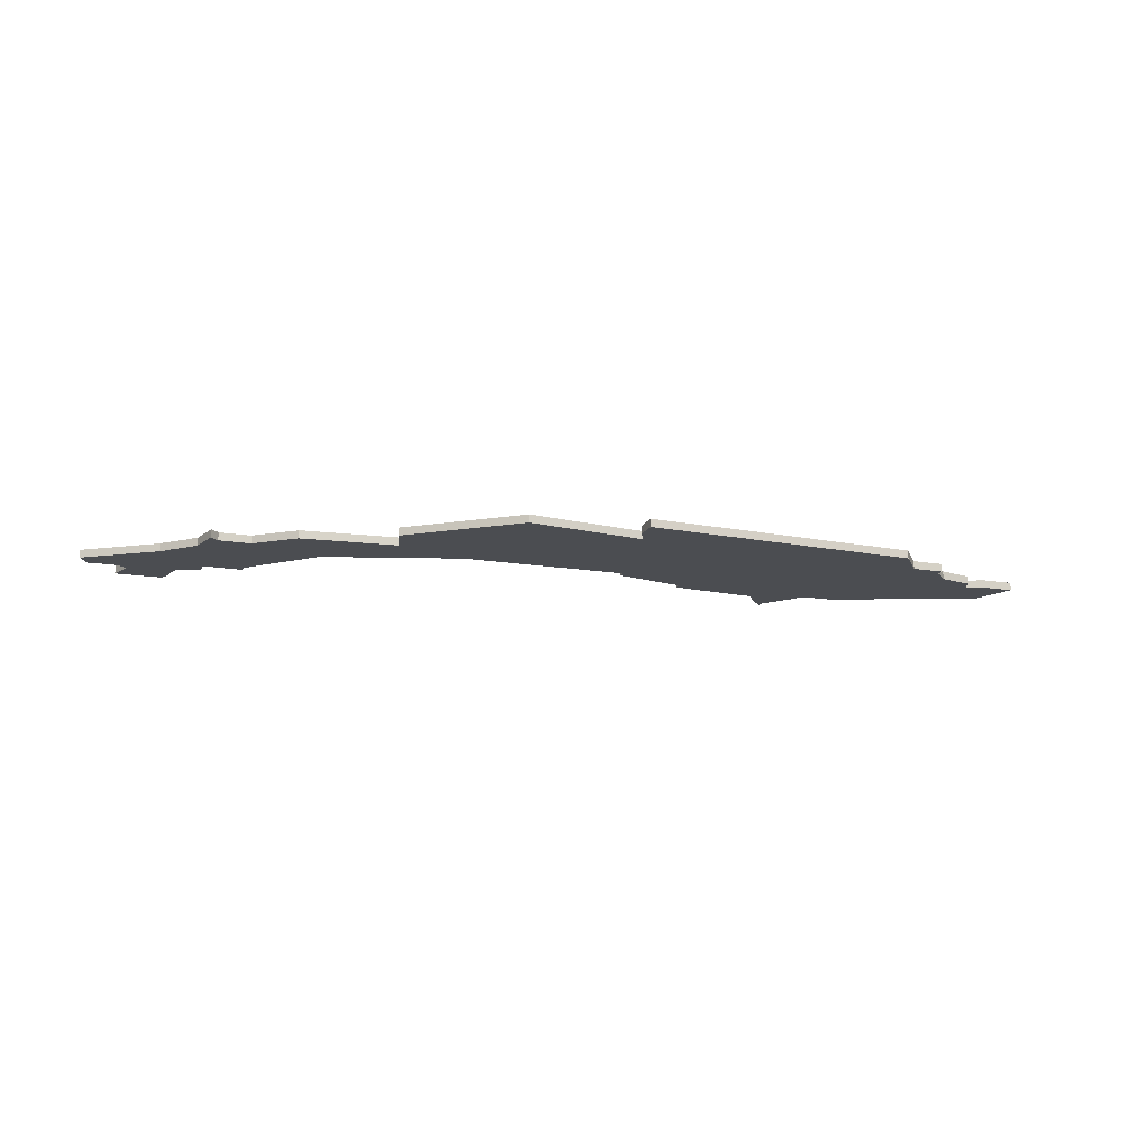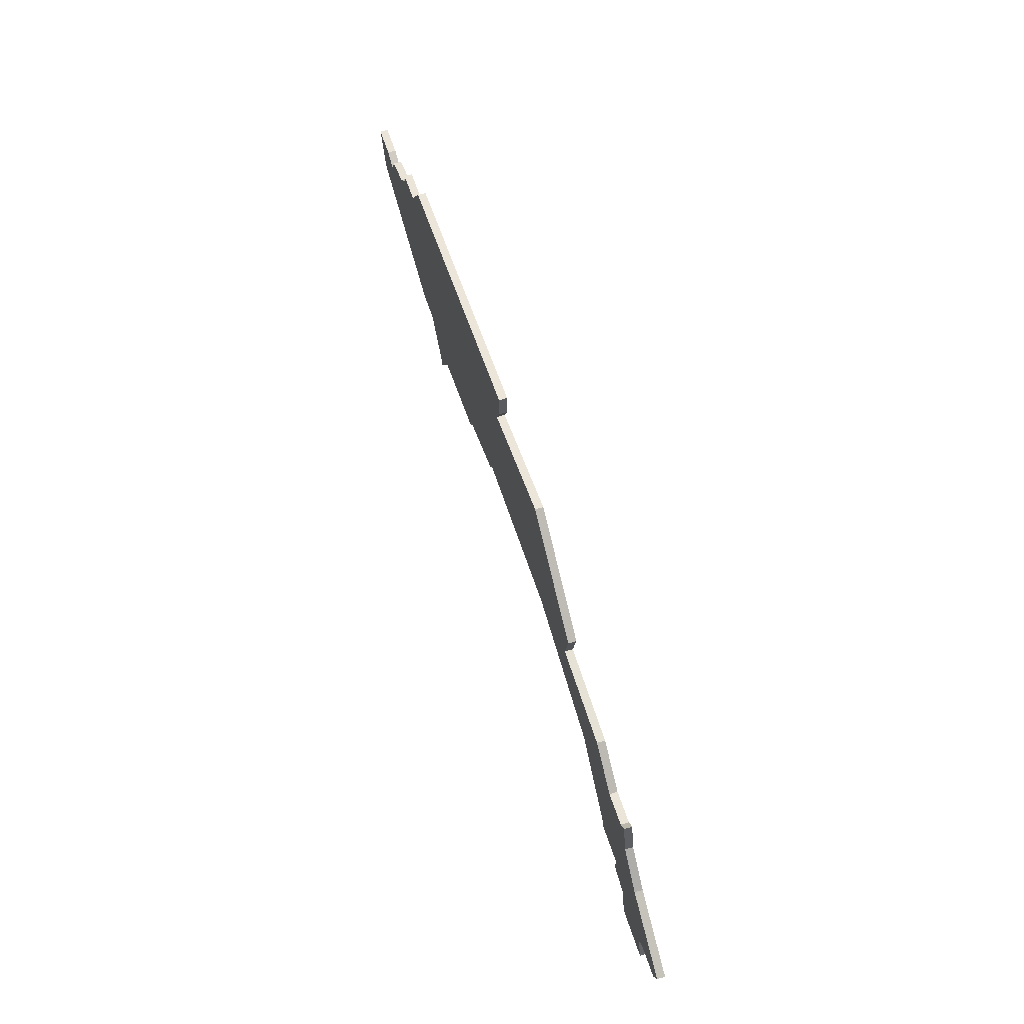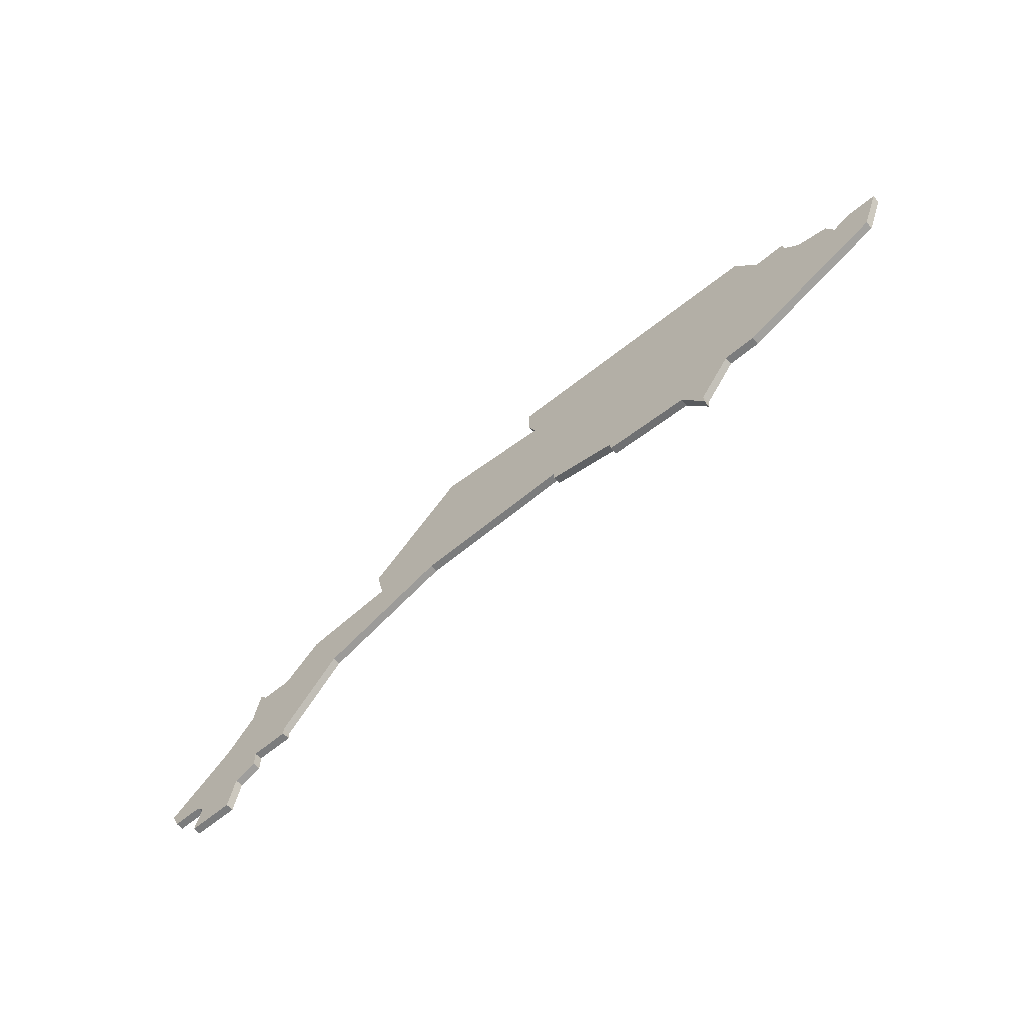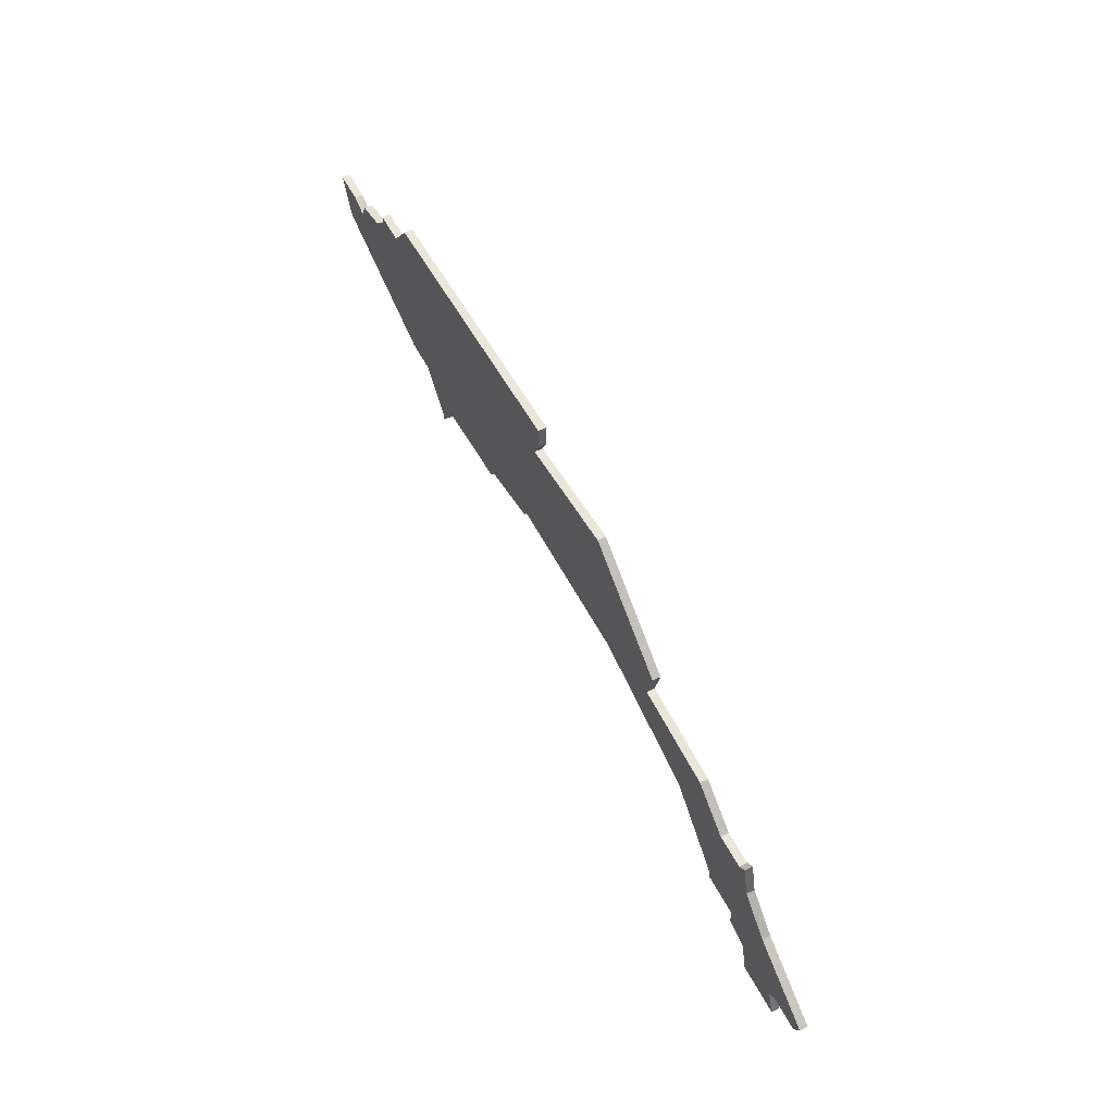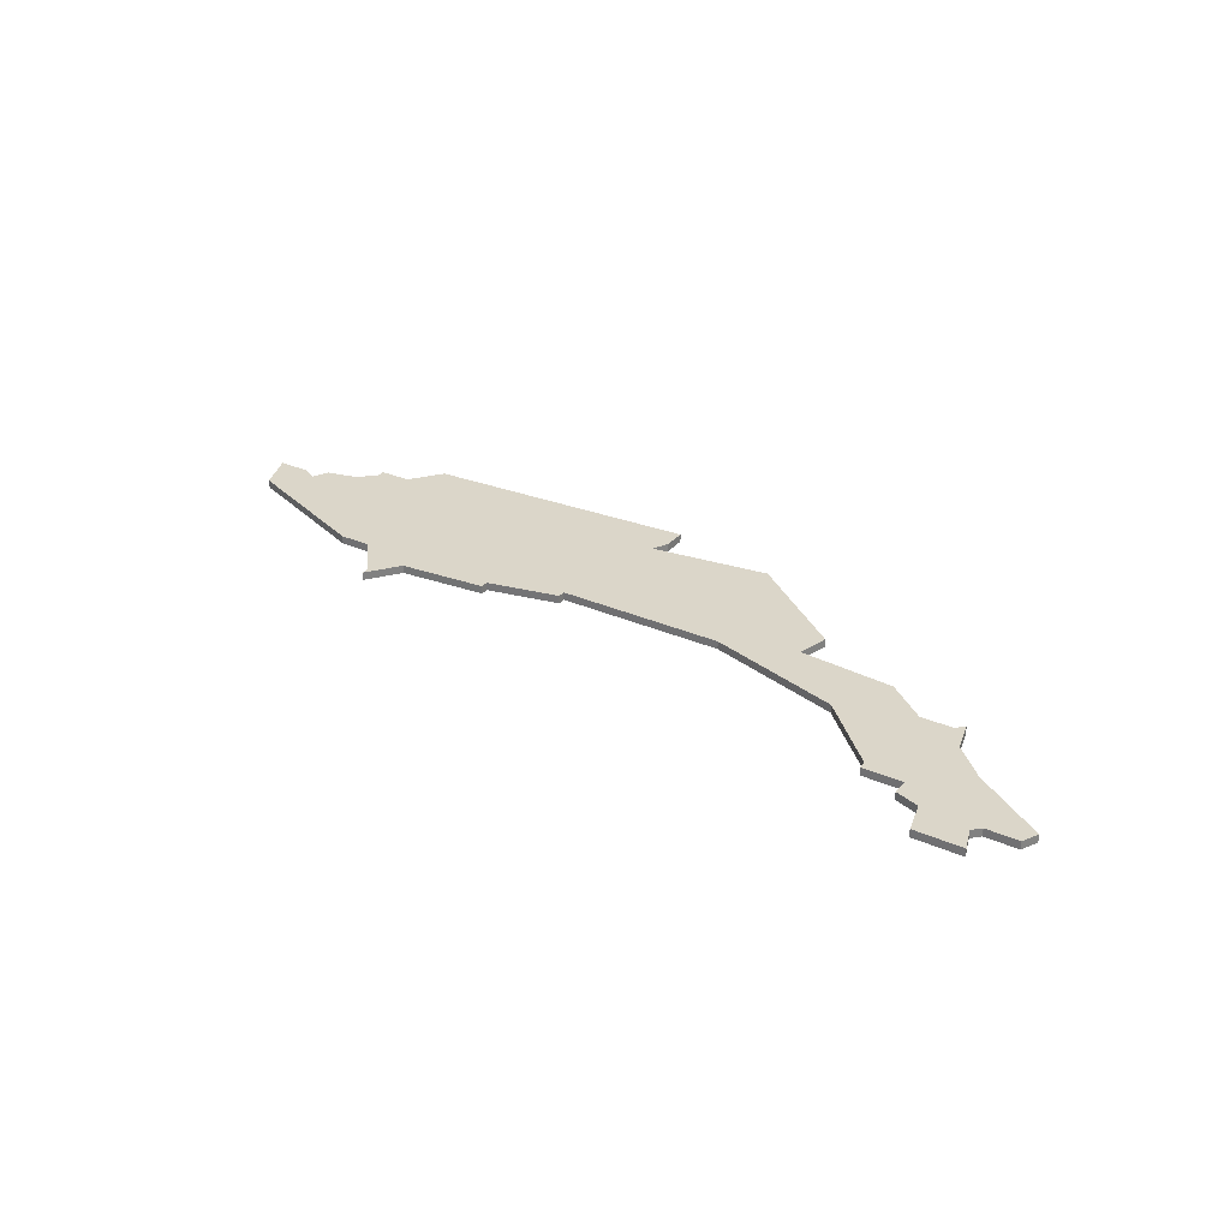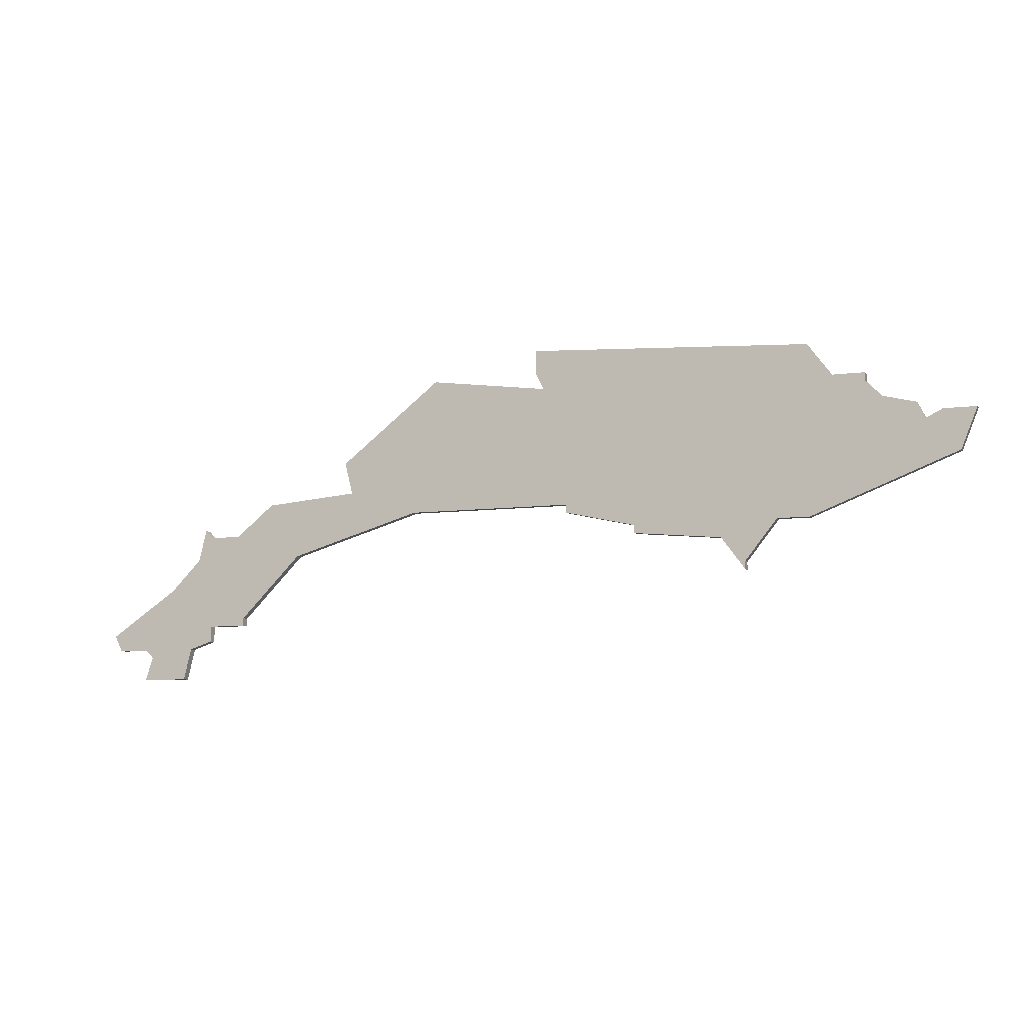
<metadata>
{"format":"obj","ext":"obj","renderer":"f3d","projection":"perspective","resolution":1024,"background":"white","views":[{"elev":-15.9,"azim":161.0,"up":"+Z"},{"elev":59.0,"azim":72.4,"up":"+Y"},{"elev":-58.7,"azim":-138.8,"up":"+Y"},{"elev":56.2,"azim":62.7,"up":"+Y"},{"elev":29.9,"azim":32.7,"up":"+Z"},{"elev":-7.5,"azim":-158.1,"up":"+Y"}]}
</metadata>
<code>
v 4352 -752 0
v 4352 -752 1
v 4294 -762 0
v 4294 -762 1
v 4368 -761 0
v 4368 -761 1
v 4277 -749 0
v 4277 -749 1
v 4376 -780 0
v 4376 -780 1
v 4351 -756 0
v 4351 -756 1
v 4359 -764 0
v 4359 -764 1
v 4301 -764 0
v 4301 -764 1
v 4367 -772 0
v 4367 -772 1
v 4367 -773 0
v 4367 -773 1
v 4276 -751 0
v 4276 -751 1
v 4342 -759 0
v 4342 -759 1
v 4375 -776 0
v 4375 -776 1
v 4325 -739 0
v 4325 -739 1
v 4325 -742 0
v 4325 -742 1
v 4374 -764 0
v 4374 -764 1
v 4283 -745 0
v 4283 -745 1
v 4283 -746 0
v 4283 -746 1
v 4382 -780 0
v 4382 -780 1
v 4382 -776 0
v 4382 -776 1
v 4324 -744 0
v 4324 -744 1
v 4274 -750 0
v 4274 -750 1
v 4373 -760 0
v 4373 -760 1
v 4381 -777 0
v 4381 -777 1
v 4290 -762 0
v 4290 -762 1
v 4290 -741 0
v 4290 -741 1
v 4298 -768 0
v 4298 -768 1
v 4298 -767 0
v 4298 -767 1
v 4339 -742 0
v 4339 -742 1
v 4372 -761 0
v 4372 -761 1
v 4372 -773 0
v 4372 -773 1
v 4372 -775 0
v 4372 -775 1
v 4281 -748 0
v 4281 -748 1
v 4363 -757 0
v 4363 -757 1
v 4272 -755 0
v 4272 -755 1
v 4379 -780 0
v 4379 -780 1
v 4321 -760 0
v 4321 -760 1
v 4321 -759 0
v 4321 -759 1
v 4387 -774 0
v 4387 -774 1
v 4312 -762 0
v 4312 -762 1
v 4312 -763 0
v 4312 -763 1
v 4378 -768 0
v 4378 -768 1
v 4287 -745 0
v 4287 -745 1
v 4386 -776 0
v 4386 -776 1
v 4270 -750 0
v 4270 -750 1
f 69 21 49
f 49 21 65
f 49 85 3
f 43 21 69
f 55 15 53
f 79 81 15
f 3 15 55
f 75 73 79
f 75 41 23
f 79 15 51
f 3 51 15
f 75 79 41
f 69 89 43
f 85 65 35
f 21 7 65
f 35 33 85
f 49 65 85
f 51 3 85
f 51 27 41
f 29 41 27
f 41 79 51
f 71 9 25
f 25 63 61
f 17 61 19
f 83 25 61
f 47 37 71
f 25 47 71
f 77 87 39
f 39 25 83
f 25 39 47
f 77 39 83
f 13 23 11
f 5 13 67
f 67 13 11
f 57 1 23
f 11 23 1
f 41 57 23
f 17 31 61
f 83 61 31
f 5 31 17
f 31 5 59
f 31 59 45
f 13 5 17
f 50 22 70
f 66 22 50
f 4 86 50
f 70 22 44
f 54 16 56
f 16 82 80
f 56 16 4
f 80 74 76
f 24 42 76
f 52 16 80
f 16 52 4
f 42 80 76
f 44 90 70
f 36 66 86
f 66 8 22
f 86 34 36
f 86 66 50
f 86 4 52
f 42 28 52
f 28 42 30
f 52 80 42
f 26 10 72
f 62 64 26
f 20 62 18
f 62 26 84
f 72 38 48
f 72 48 26
f 40 88 78
f 84 26 40
f 48 40 26
f 84 40 78
f 12 24 14
f 68 14 6
f 12 14 68
f 24 2 58
f 2 24 12
f 24 58 42
f 62 32 18
f 32 62 84
f 18 32 6
f 60 6 32
f 46 60 32
f 18 6 14
f 60 46 59
f 59 46 45
f 6 60 5
f 5 60 59
f 68 6 67
f 67 6 5
f 12 68 11
f 11 68 67
f 2 12 1
f 1 12 11
f 58 2 57
f 57 2 1
f 42 58 41
f 41 58 57
f 30 42 29
f 29 42 41
f 28 30 27
f 27 30 29
f 52 28 51
f 51 28 27
f 86 52 85
f 85 52 51
f 34 86 33
f 33 86 85
f 36 34 35
f 35 34 33
f 66 36 65
f 65 36 35
f 8 66 7
f 7 66 65
f 22 8 21
f 21 8 7
f 44 22 43
f 43 22 21
f 90 44 89
f 89 44 43
f 70 90 69
f 69 90 89
f 50 70 49
f 49 70 69
f 4 50 3
f 3 50 49
f 56 4 55
f 55 4 3
f 54 56 53
f 53 56 55
f 16 54 15
f 15 54 53
f 82 16 81
f 81 16 15
f 80 82 79
f 79 82 81
f 74 80 73
f 73 80 79
f 76 74 75
f 75 74 73
f 24 76 23
f 23 76 75
f 14 24 13
f 13 24 23
f 18 14 17
f 17 14 13
f 20 18 19
f 19 18 17
f 62 20 61
f 61 20 19
f 64 62 63
f 63 62 61
f 26 64 25
f 25 64 63
f 10 26 9
f 9 26 25
f 72 10 71
f 71 10 9
f 38 72 37
f 37 72 71
f 48 38 47
f 47 38 37
f 40 48 39
f 39 48 47
f 88 40 87
f 87 40 39
f 78 88 77
f 77 88 87
f 84 78 83
f 83 78 77
f 46 32 45
f 45 32 31
f 32 84 31
f 31 84 83

</code>
